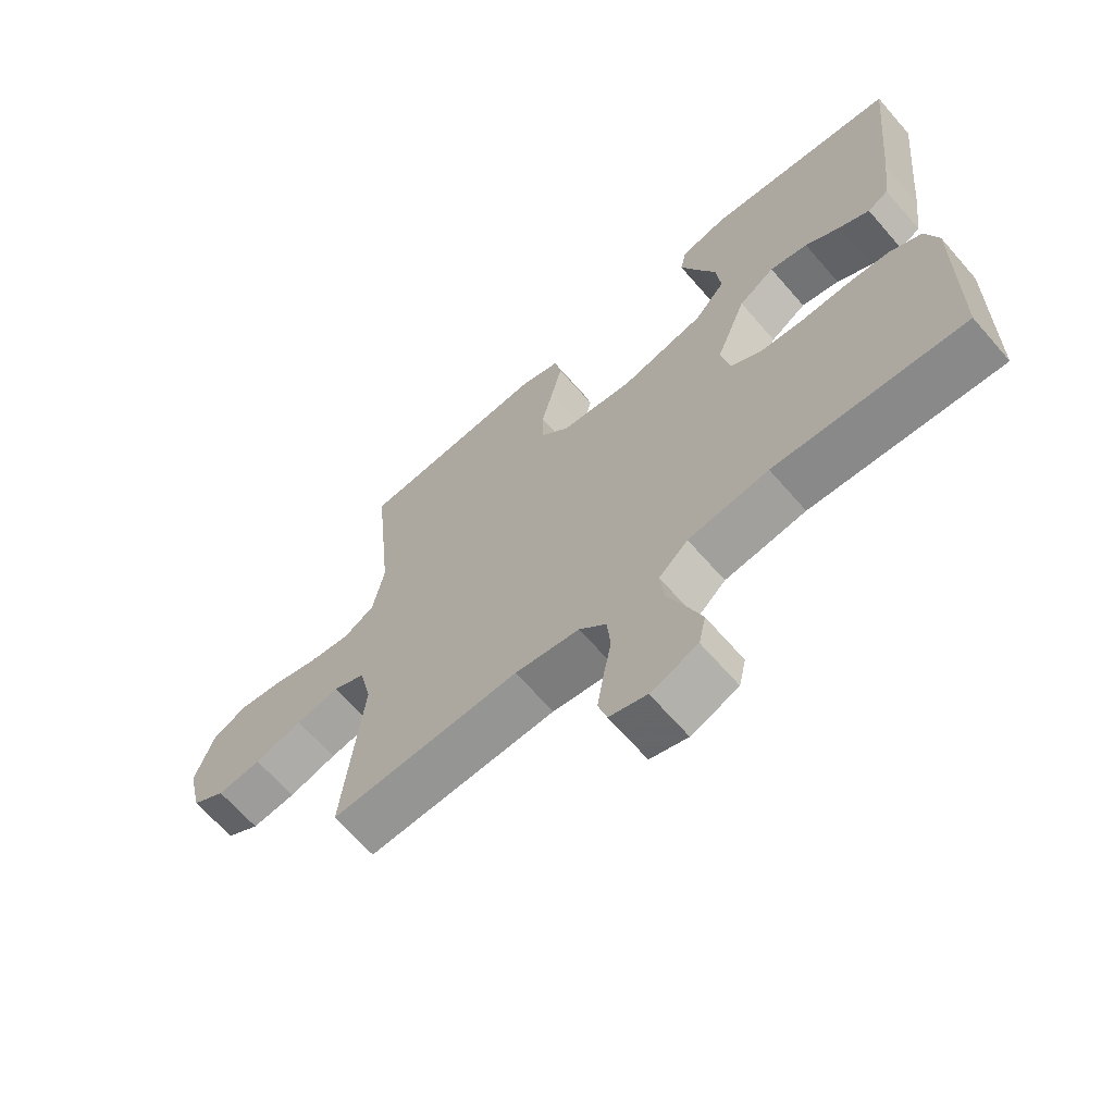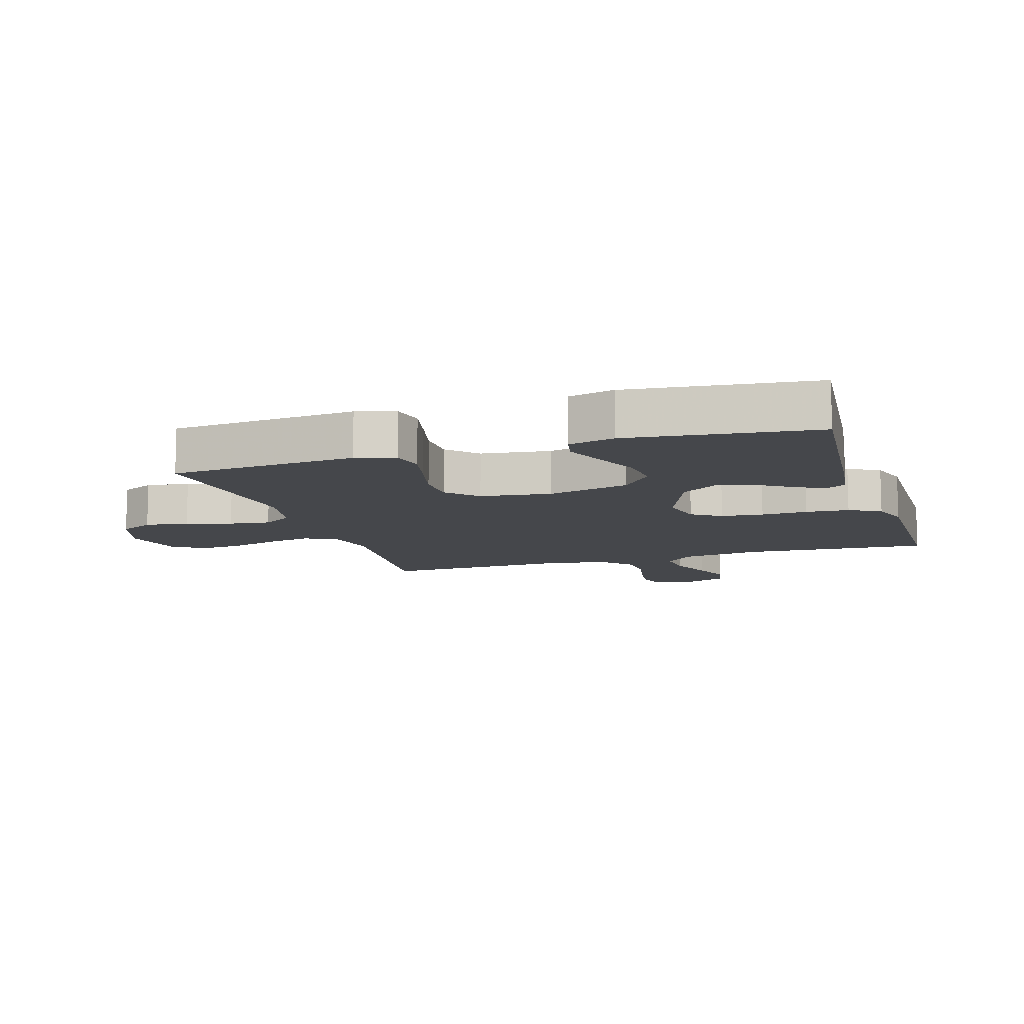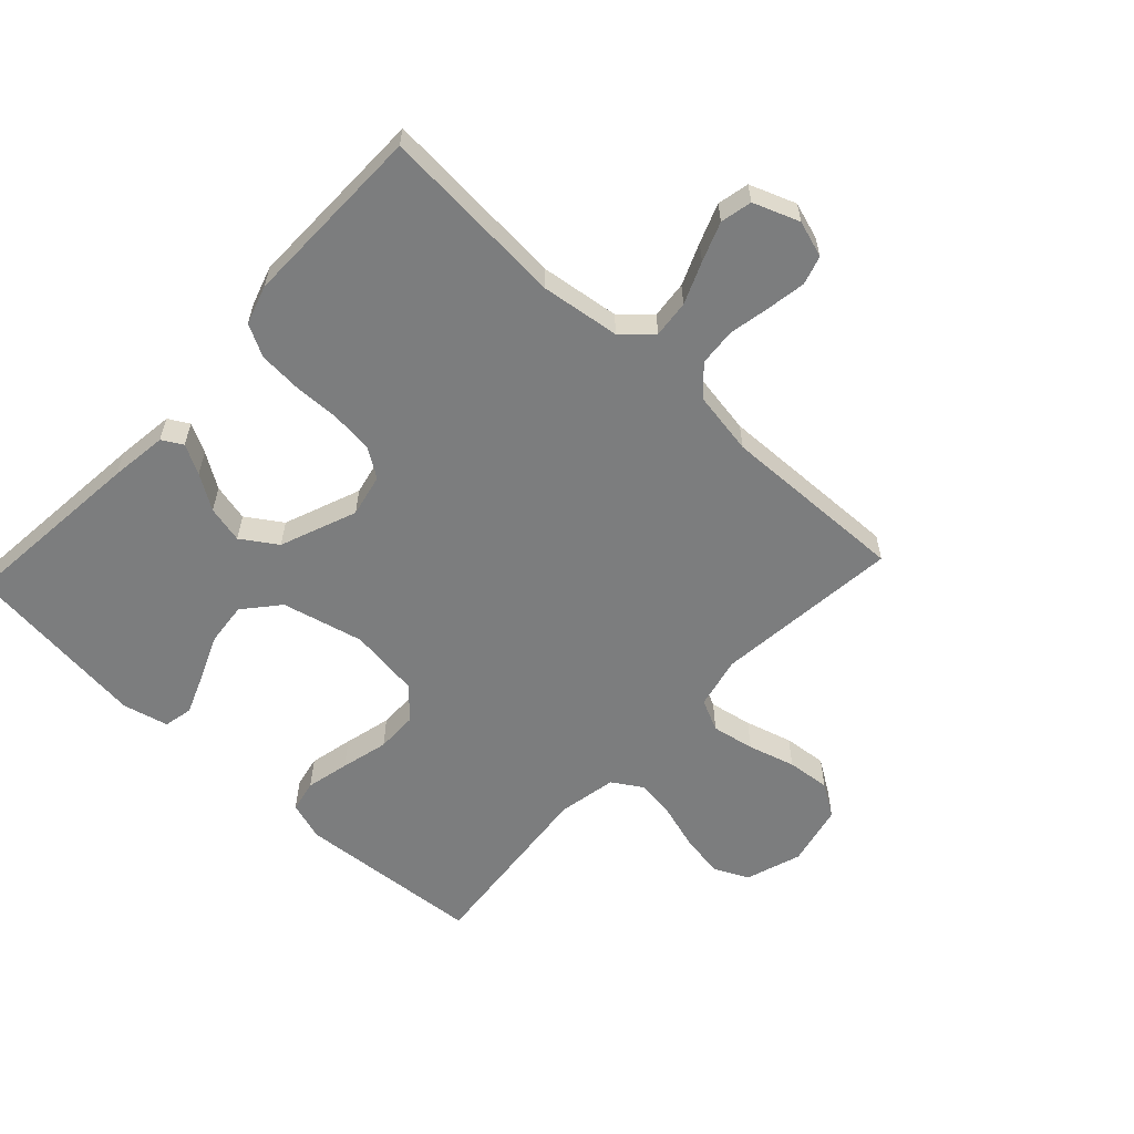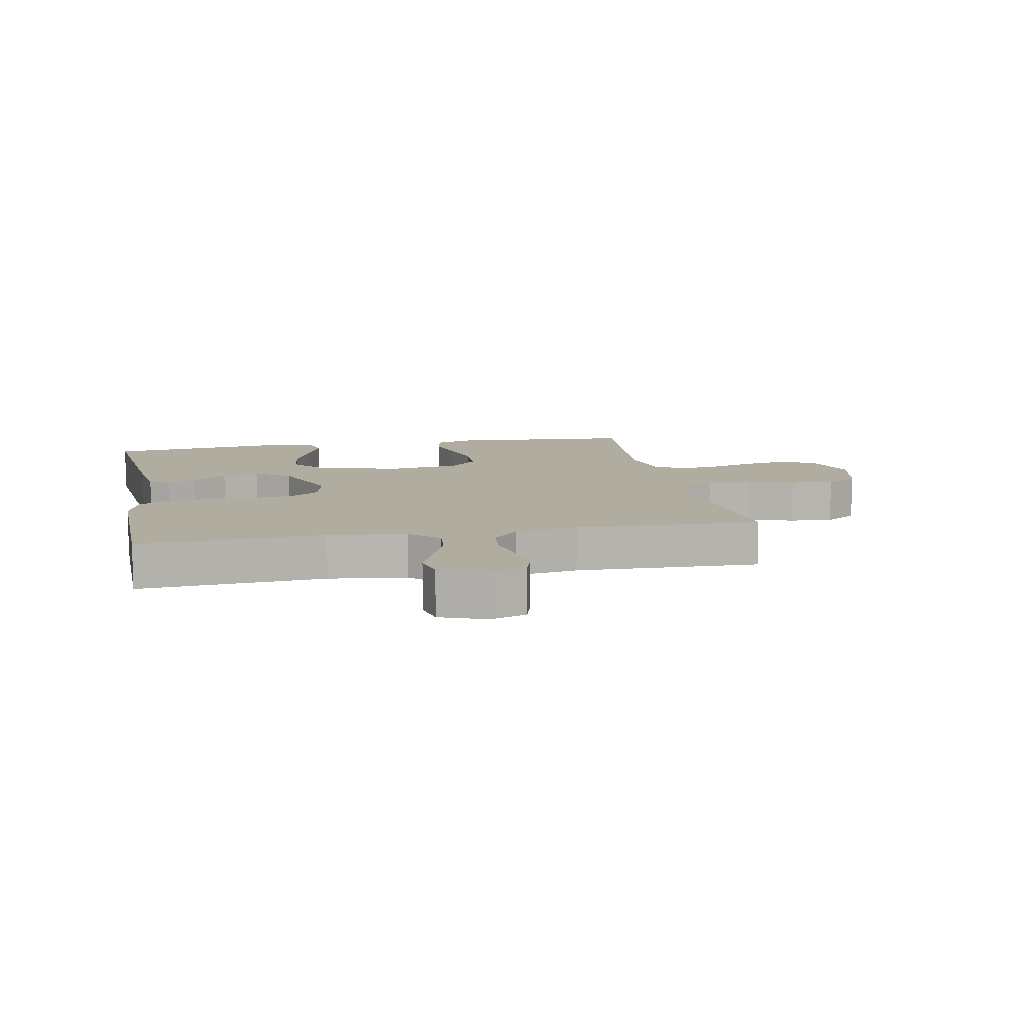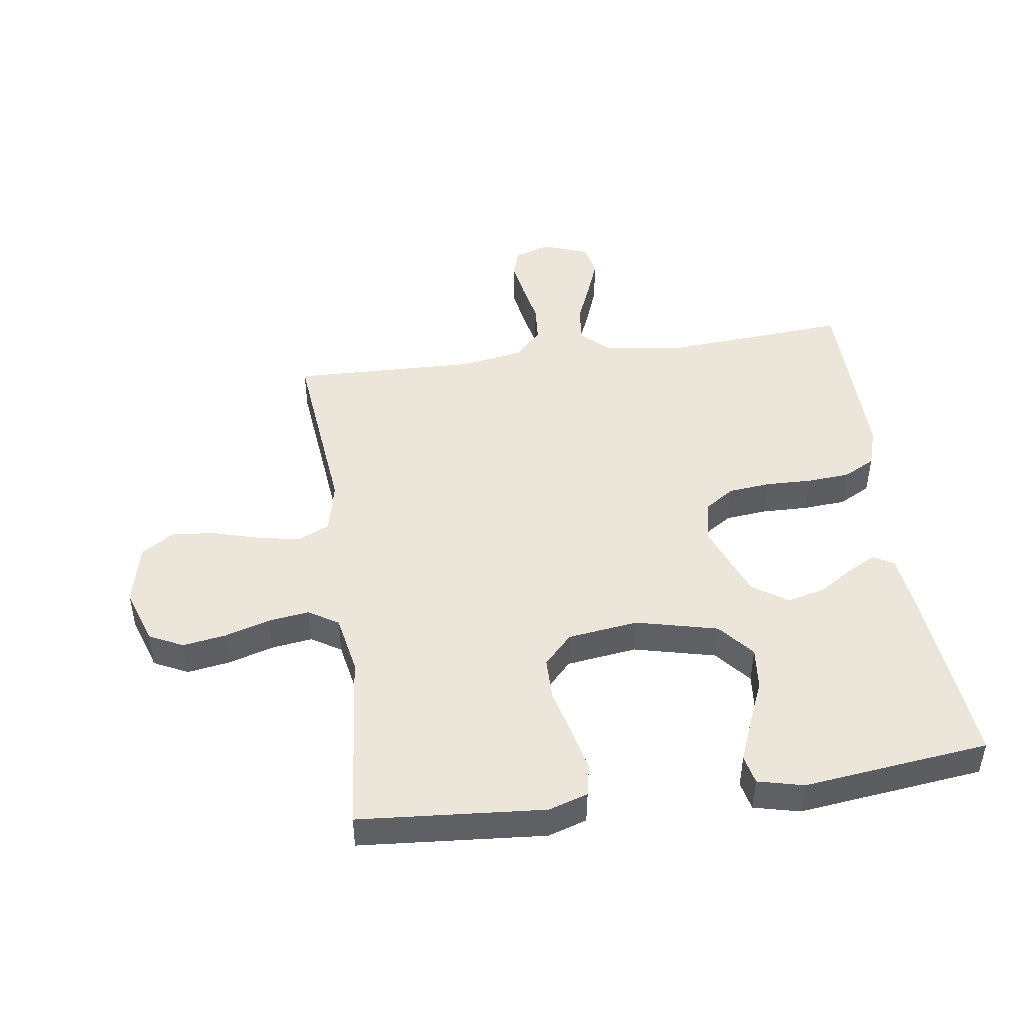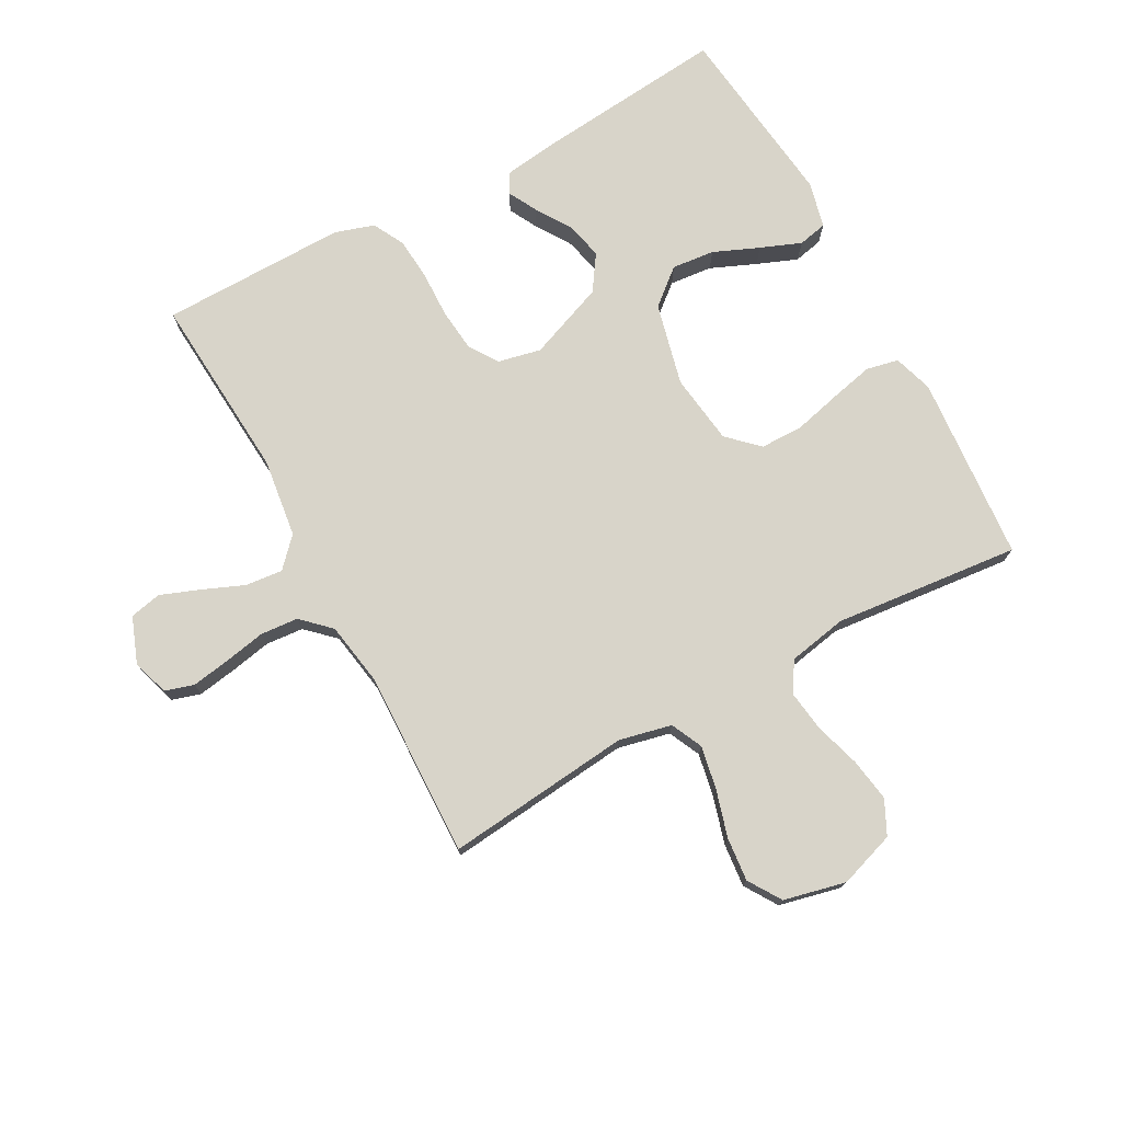
<metadata>
{"format":"obj","ext":"obj","renderer":"f3d","projection":"perspective","resolution":1024,"background":"white","views":[{"elev":-66.1,"azim":41.0,"up":"+Z"},{"elev":-10.6,"azim":17.5,"up":"+Y"},{"elev":-59.0,"azim":137.0,"up":"+Y"},{"elev":10.0,"azim":169.0,"up":"+Y"},{"elev":46.8,"azim":-8.1,"up":"+Y"},{"elev":75.0,"azim":-118.6,"up":"+Y"}]}
</metadata>
<code>
v 0.5 0.07 0.5
v 0.471 0.07 0.2
v 0.459 0.07 0.106
v 0.426 0.07 0.087
v 0.379 0.07 0.112
v 0.323 0.07 0.148
v 0.263 0.07 0.162
v 0.206 0.07 0.124
v 0.158 0.07 0
v 0.173 0.07 -0.069
v 0.22 0.07 -0.1
v 0.288 0.07 -0.107
v 0.362 0.07 -0.105
v 0.432 0.07 -0.11
v 0.483 0.07 -0.137
v 0.503 0.07 -0.2
v 0.5 0.07 -0.5
v 0.2 0.07 -0.479
v 0.073 0.07 -0.496
v 0.027 0.07 -0.539
v 0.033 0.07 -0.599
v 0.061 0.07 -0.666
v 0.085 0.07 -0.729
v 0.074 0.07 -0.78
v 0 0.07 -0.808
v -0.059 0.07 -0.789
v -0.073 0.07 -0.743
v -0.063 0.07 -0.681
v -0.05 0.07 -0.614
v -0.055 0.07 -0.553
v -0.098 0.07 -0.508
v -0.2 0.07 -0.491
v -0.5 0.07 -0.5
v -0.469 0.07 -0.2
v -0.488 0.07 -0.116
v -0.539 0.07 -0.092
v -0.608 0.07 -0.105
v -0.684 0.07 -0.127
v -0.754 0.07 -0.134
v -0.807 0.07 -0.1
v -0.83 0.07 0
v -0.8 0.07 0.09
v -0.745 0.07 0.117
v -0.675 0.07 0.106
v -0.602 0.07 0.084
v -0.536 0.07 0.075
v -0.488 0.07 0.105
v -0.47 0.07 0.2
v -0.5 0.07 0.5
v -0.2 0.07 0.524
v -0.137 0.07 0.504
v -0.126 0.07 0.452
v -0.142 0.07 0.382
v -0.161 0.07 0.305
v -0.16 0.07 0.237
v -0.114 0.07 0.189
v 0 0.07 0.174
v 0.132 0.07 0.206
v 0.18 0.07 0.263
v 0.173 0.07 0.332
v 0.142 0.07 0.405
v 0.116 0.07 0.47
v 0.126 0.07 0.517
v 0.2 0.07 0.535
v 0.5 0 0.5
v 0.471 0 0.2
v 0.459 0 0.106
v 0.426 0 0.087
v 0.379 0 0.112
v 0.323 0 0.148
v 0.263 0 0.162
v 0.206 0 0.124
v 0.158 0 0
v 0.173 0 -0.069
v 0.22 0 -0.1
v 0.288 0 -0.107
v 0.362 0 -0.105
v 0.432 0 -0.11
v 0.483 0 -0.137
v 0.503 0 -0.2
v 0.5 0 -0.5
v 0.2 0 -0.479
v 0.073 0 -0.496
v 0.027 0 -0.539
v 0.033 0 -0.599
v 0.061 0 -0.666
v 0.085 0 -0.729
v 0.074 0 -0.78
v 0 0 -0.808
v -0.059 0 -0.789
v -0.073 0 -0.743
v -0.063 0 -0.681
v -0.05 0 -0.614
v -0.055 0 -0.553
v -0.098 0 -0.508
v -0.2 0 -0.491
v -0.5 0 -0.5
v -0.469 0 -0.2
v -0.488 0 -0.116
v -0.539 0 -0.092
v -0.608 0 -0.105
v -0.684 0 -0.127
v -0.754 0 -0.134
v -0.807 0 -0.1
v -0.83 0 0
v -0.8 0 0.09
v -0.745 0 0.117
v -0.675 0 0.106
v -0.602 0 0.084
v -0.536 0 0.075
v -0.488 0 0.105
v -0.47 0 0.2
v -0.5 0 0.5
v -0.2 0 0.524
v -0.137 0 0.504
v -0.126 0 0.452
v -0.142 0 0.382
v -0.161 0 0.305
v -0.16 0 0.237
v -0.114 0 0.189
v 0 0 0.174
v 0.132 0 0.206
v 0.18 0 0.263
v 0.173 0 0.332
v 0.142 0 0.405
v 0.116 0 0.47
v 0.126 0 0.517
v 0.2 0 0.535
f 60 61 62 63
f 60 63 64 1
f 51 52 53 54
f 49 50 51 54
f 48 49 54 55
f 47 48 55 56
f 42 43 44 45
f 42 45 46
f 41 42 46
f 40 41 46
f 37 38 39 40
f 36 37 40 46
f 35 36 46 47
f 32 33 34
f 31 32 34 35
f 26 27 28 29
f 24 25 26 29
f 24 29 30
f 21 22 23 24
f 21 24 30
f 20 21 30 31
f 15 16 17 18
f 15 18 19
f 12 13 14 15
f 11 12 15 19
f 10 11 19 20
f 3 4 5 6
f 1 2 3 6
f 59 60 1 6
f 58 59 6 7
f 57 58 7 8
f 56 57 8 9
f 31 35 47 56
f 20 31 56
f 9 10 20 56
f 127 126 125 124
f 65 128 127 124
f 118 117 116 115
f 118 115 114 113
f 119 118 113 112
f 120 119 112 111
f 109 108 107 106
f 110 109 106
f 110 106 105
f 110 105 104
f 104 103 102 101
f 110 104 101 100
f 111 110 100 99
f 98 97 96
f 99 98 96 95
f 93 92 91 90
f 93 90 89 88
f 94 93 88
f 88 87 86 85
f 94 88 85
f 95 94 85 84
f 82 81 80 79
f 83 82 79
f 79 78 77 76
f 83 79 76 75
f 84 83 75 74
f 70 69 68 67
f 70 67 66 65
f 70 65 124 123
f 71 70 123 122
f 72 71 122 121
f 73 72 121 120
f 120 111 99 95
f 120 95 84
f 120 84 74 73
f 1 65 66 2
f 2 66 67 3
f 3 67 68 4
f 4 68 69 5
f 5 69 70 6
f 6 70 71 7
f 7 71 72 8
f 8 72 73 9
f 9 73 74 10
f 10 74 75 11
f 11 75 76 12
f 12 76 77 13
f 13 77 78 14
f 14 78 79 15
f 15 79 80 16
f 16 80 81 17
f 17 81 82 18
f 18 82 83 19
f 19 83 84 20
f 20 84 85 21
f 21 85 86 22
f 22 86 87 23
f 23 87 88 24
f 24 88 89 25
f 25 89 90 26
f 26 90 91 27
f 27 91 92 28
f 28 92 93 29
f 29 93 94 30
f 30 94 95 31
f 31 95 96 32
f 32 96 97 33
f 33 97 98 34
f 34 98 99 35
f 35 99 100 36
f 36 100 101 37
f 37 101 102 38
f 38 102 103 39
f 39 103 104 40
f 40 104 105 41
f 41 105 106 42
f 42 106 107 43
f 43 107 108 44
f 44 108 109 45
f 45 109 110 46
f 46 110 111 47
f 47 111 112 48
f 48 112 113 49
f 49 113 114 50
f 50 114 115 51
f 51 115 116 52
f 52 116 117 53
f 53 117 118 54
f 54 118 119 55
f 55 119 120 56
f 56 120 121 57
f 57 121 122 58
f 58 122 123 59
f 59 123 124 60
f 60 124 125 61
f 61 125 126 62
f 62 126 127 63
f 63 127 128 64
f 64 128 65 1

</code>
